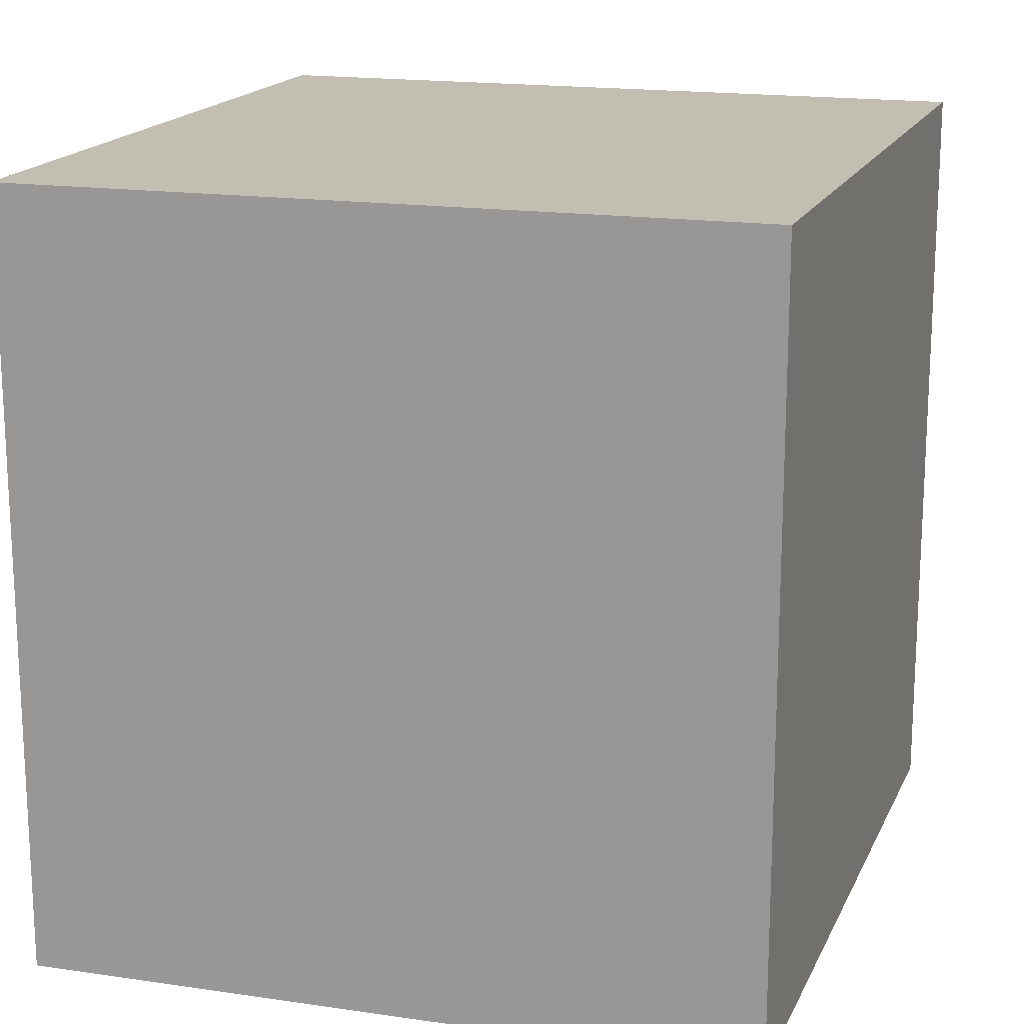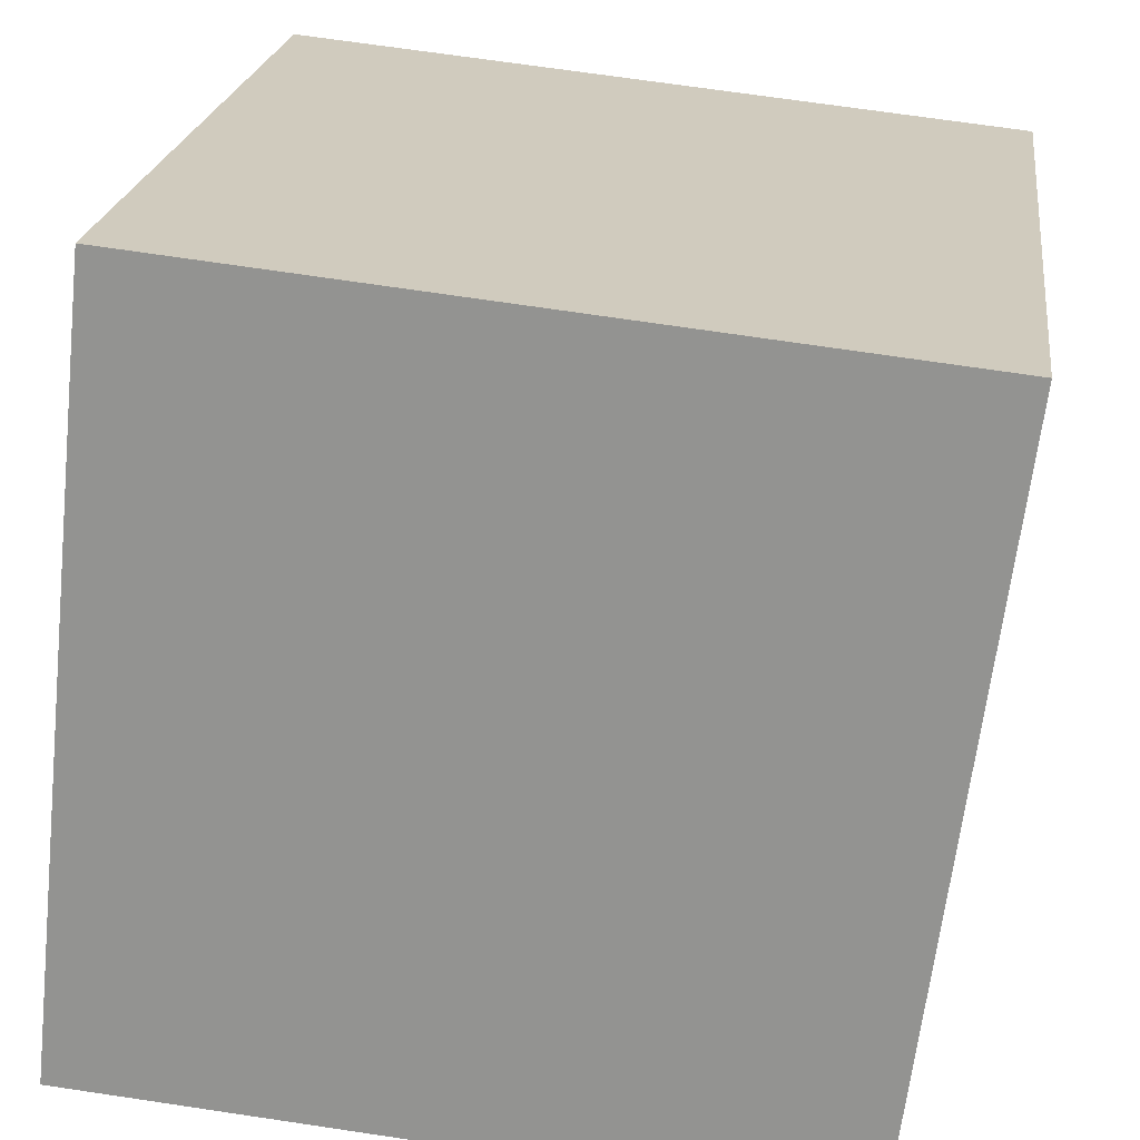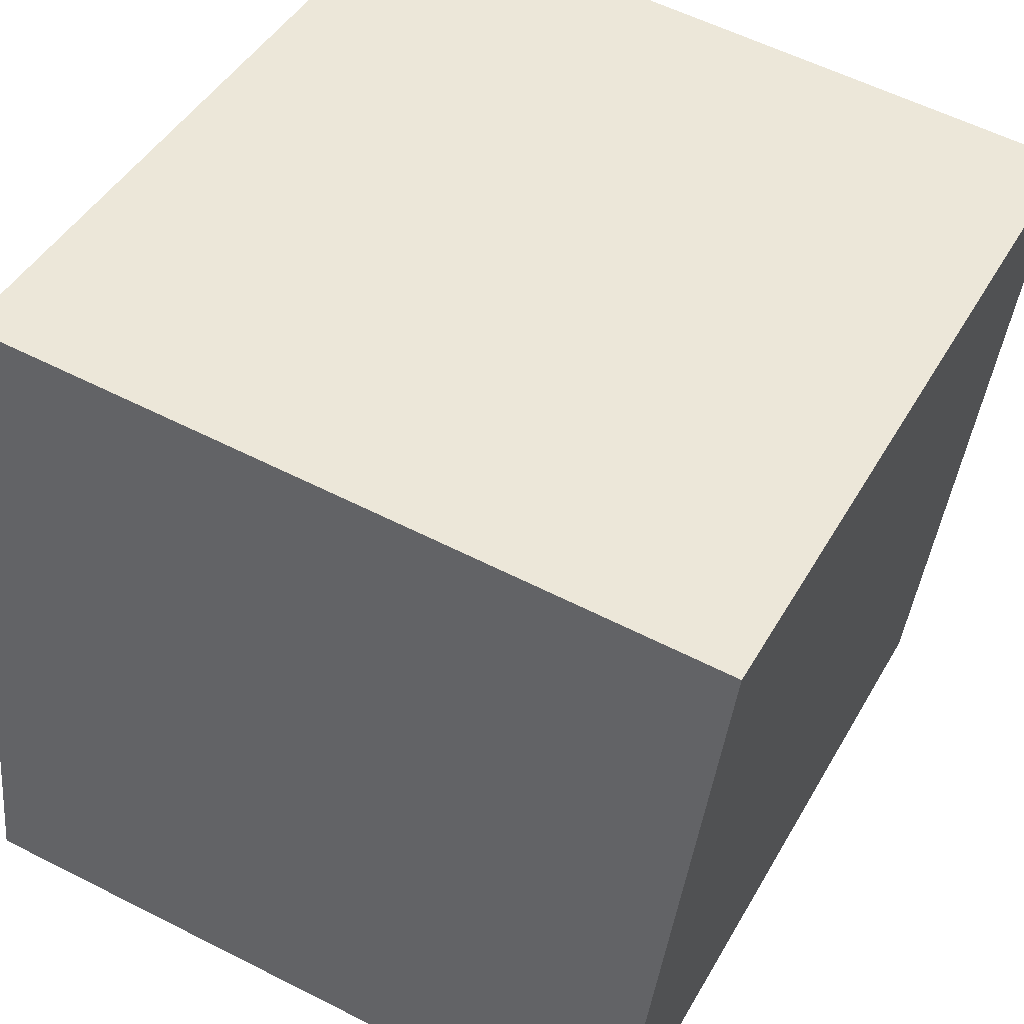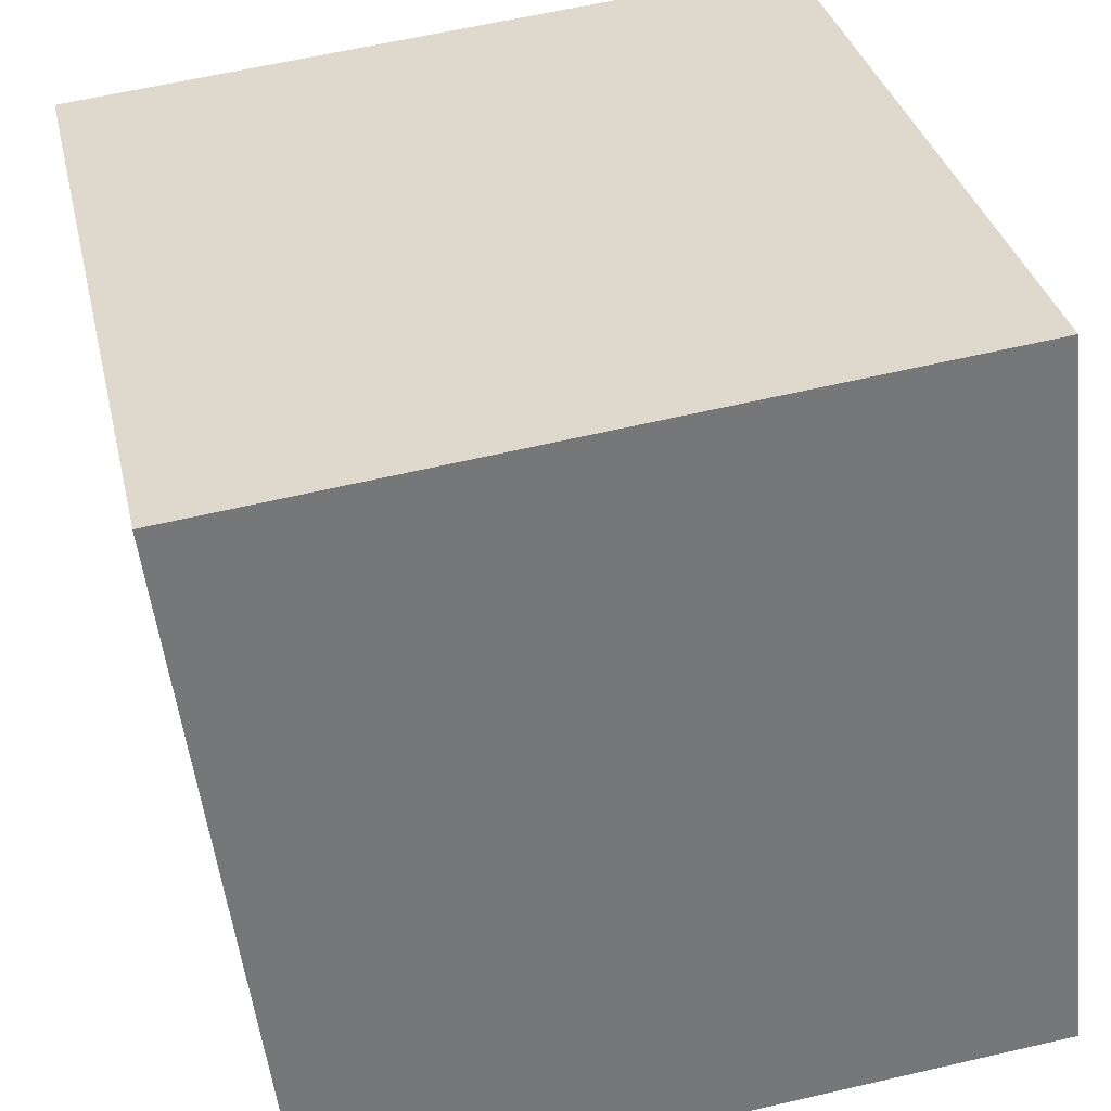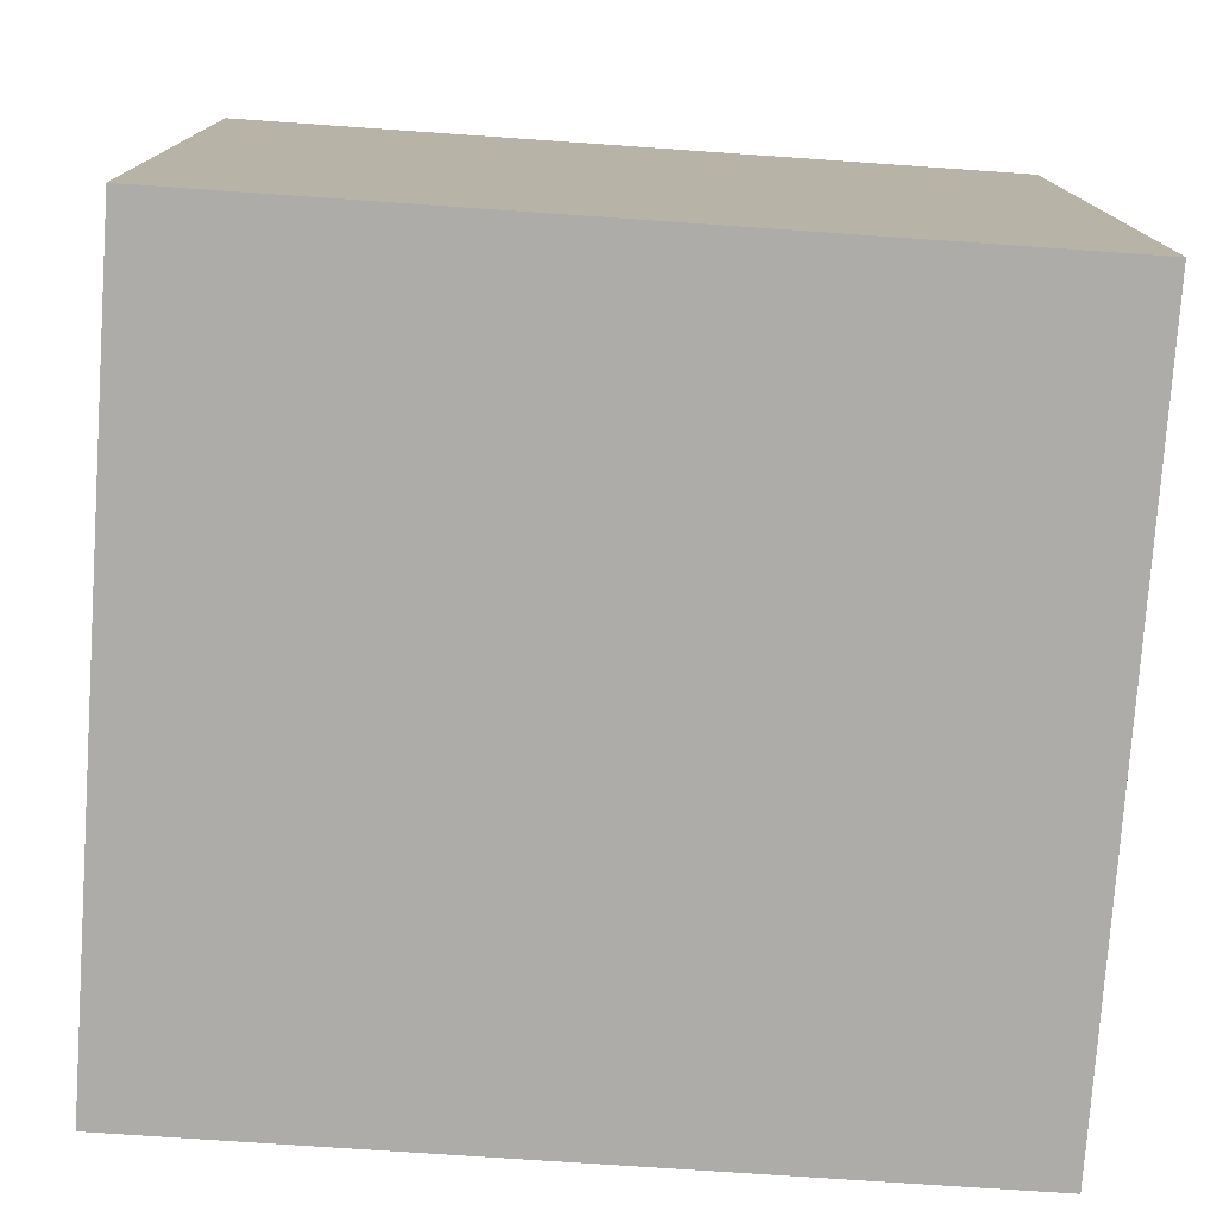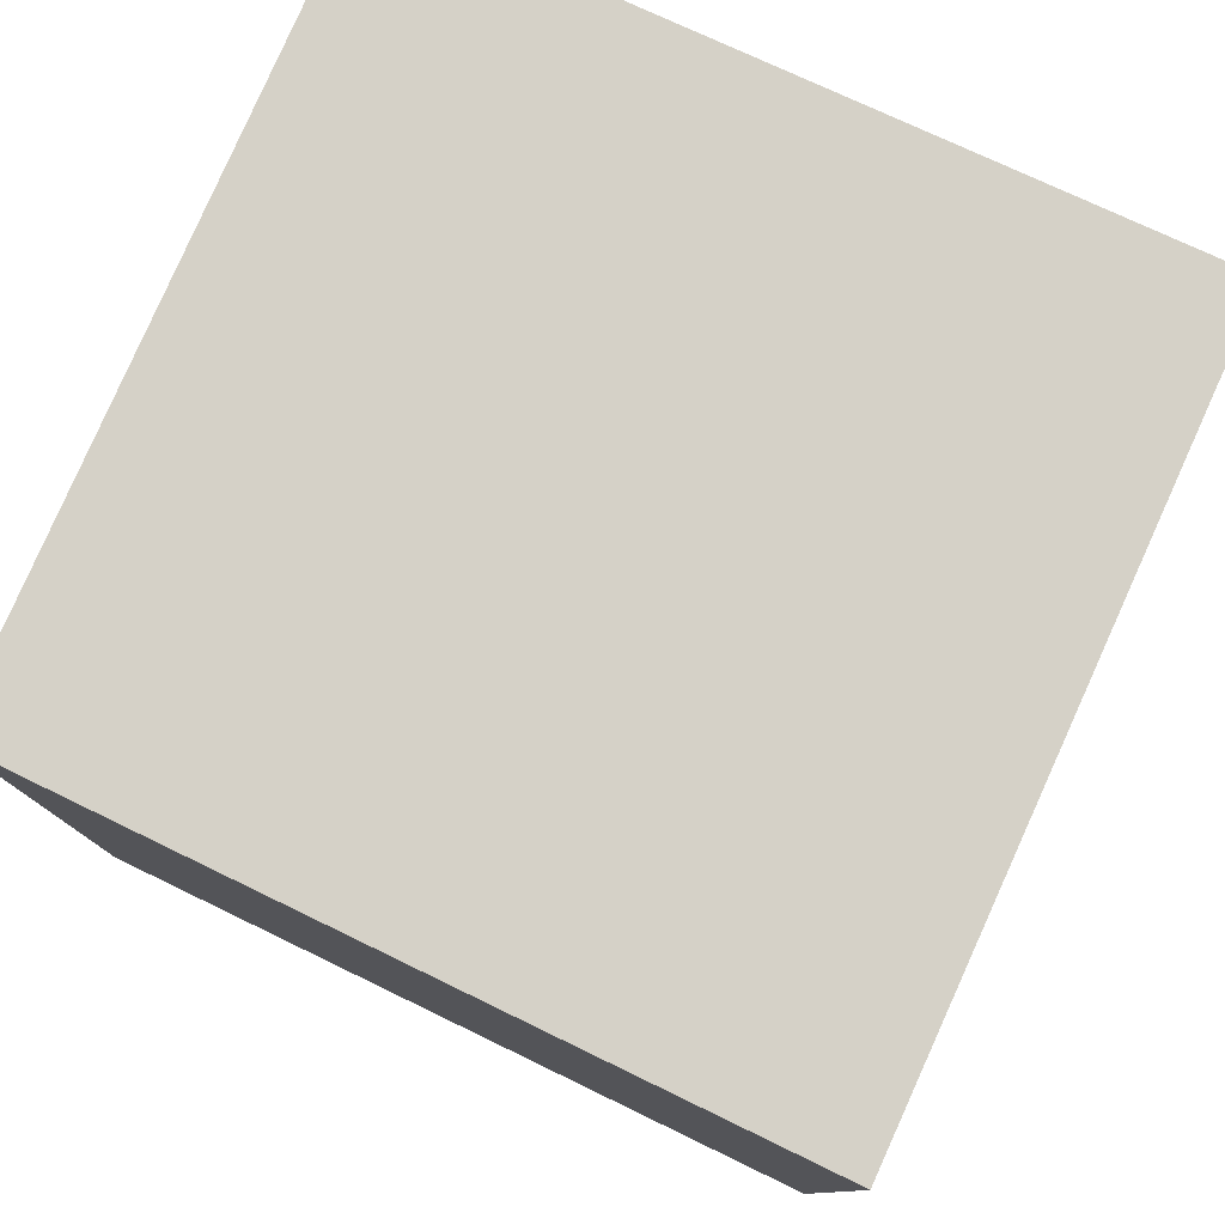
<metadata>
{"format":"obj","ext":"obj","renderer":"f3d","projection":"perspective","resolution":1024,"background":"white","views":[{"elev":17.1,"azim":-168.8,"up":"+Y"},{"elev":22.1,"azim":-172.7,"up":"+Z"},{"elev":44.0,"azim":-152.3,"up":"+Z"},{"elev":33.3,"azim":-12.6,"up":"+Z"},{"elev":-71.5,"azim":86.0,"up":"+Z"},{"elev":79.2,"azim":-71.5,"up":"+Y"}]}
</metadata>
<code>
v  0.33 2.724 -2.589
v  2.59 2.724 0.269
v  2.871 2.724 -2.36
v  0 2.724 1.668e-16
v  2.871 1.445e-16 -2.36
v  0.33 1.585e-16 -2.589
v  0 0 0
v  2.59 -1.647e-17 0.269
g defaultobject
f 1 2 3
f 2 1 4
f 5 1 3
f 1 5 6
f 6 4 1
f 4 6 7
f 7 2 4
f 2 7 8
f 8 3 2
f 3 8 5
f 8 6 5
f 6 8 7

</code>
